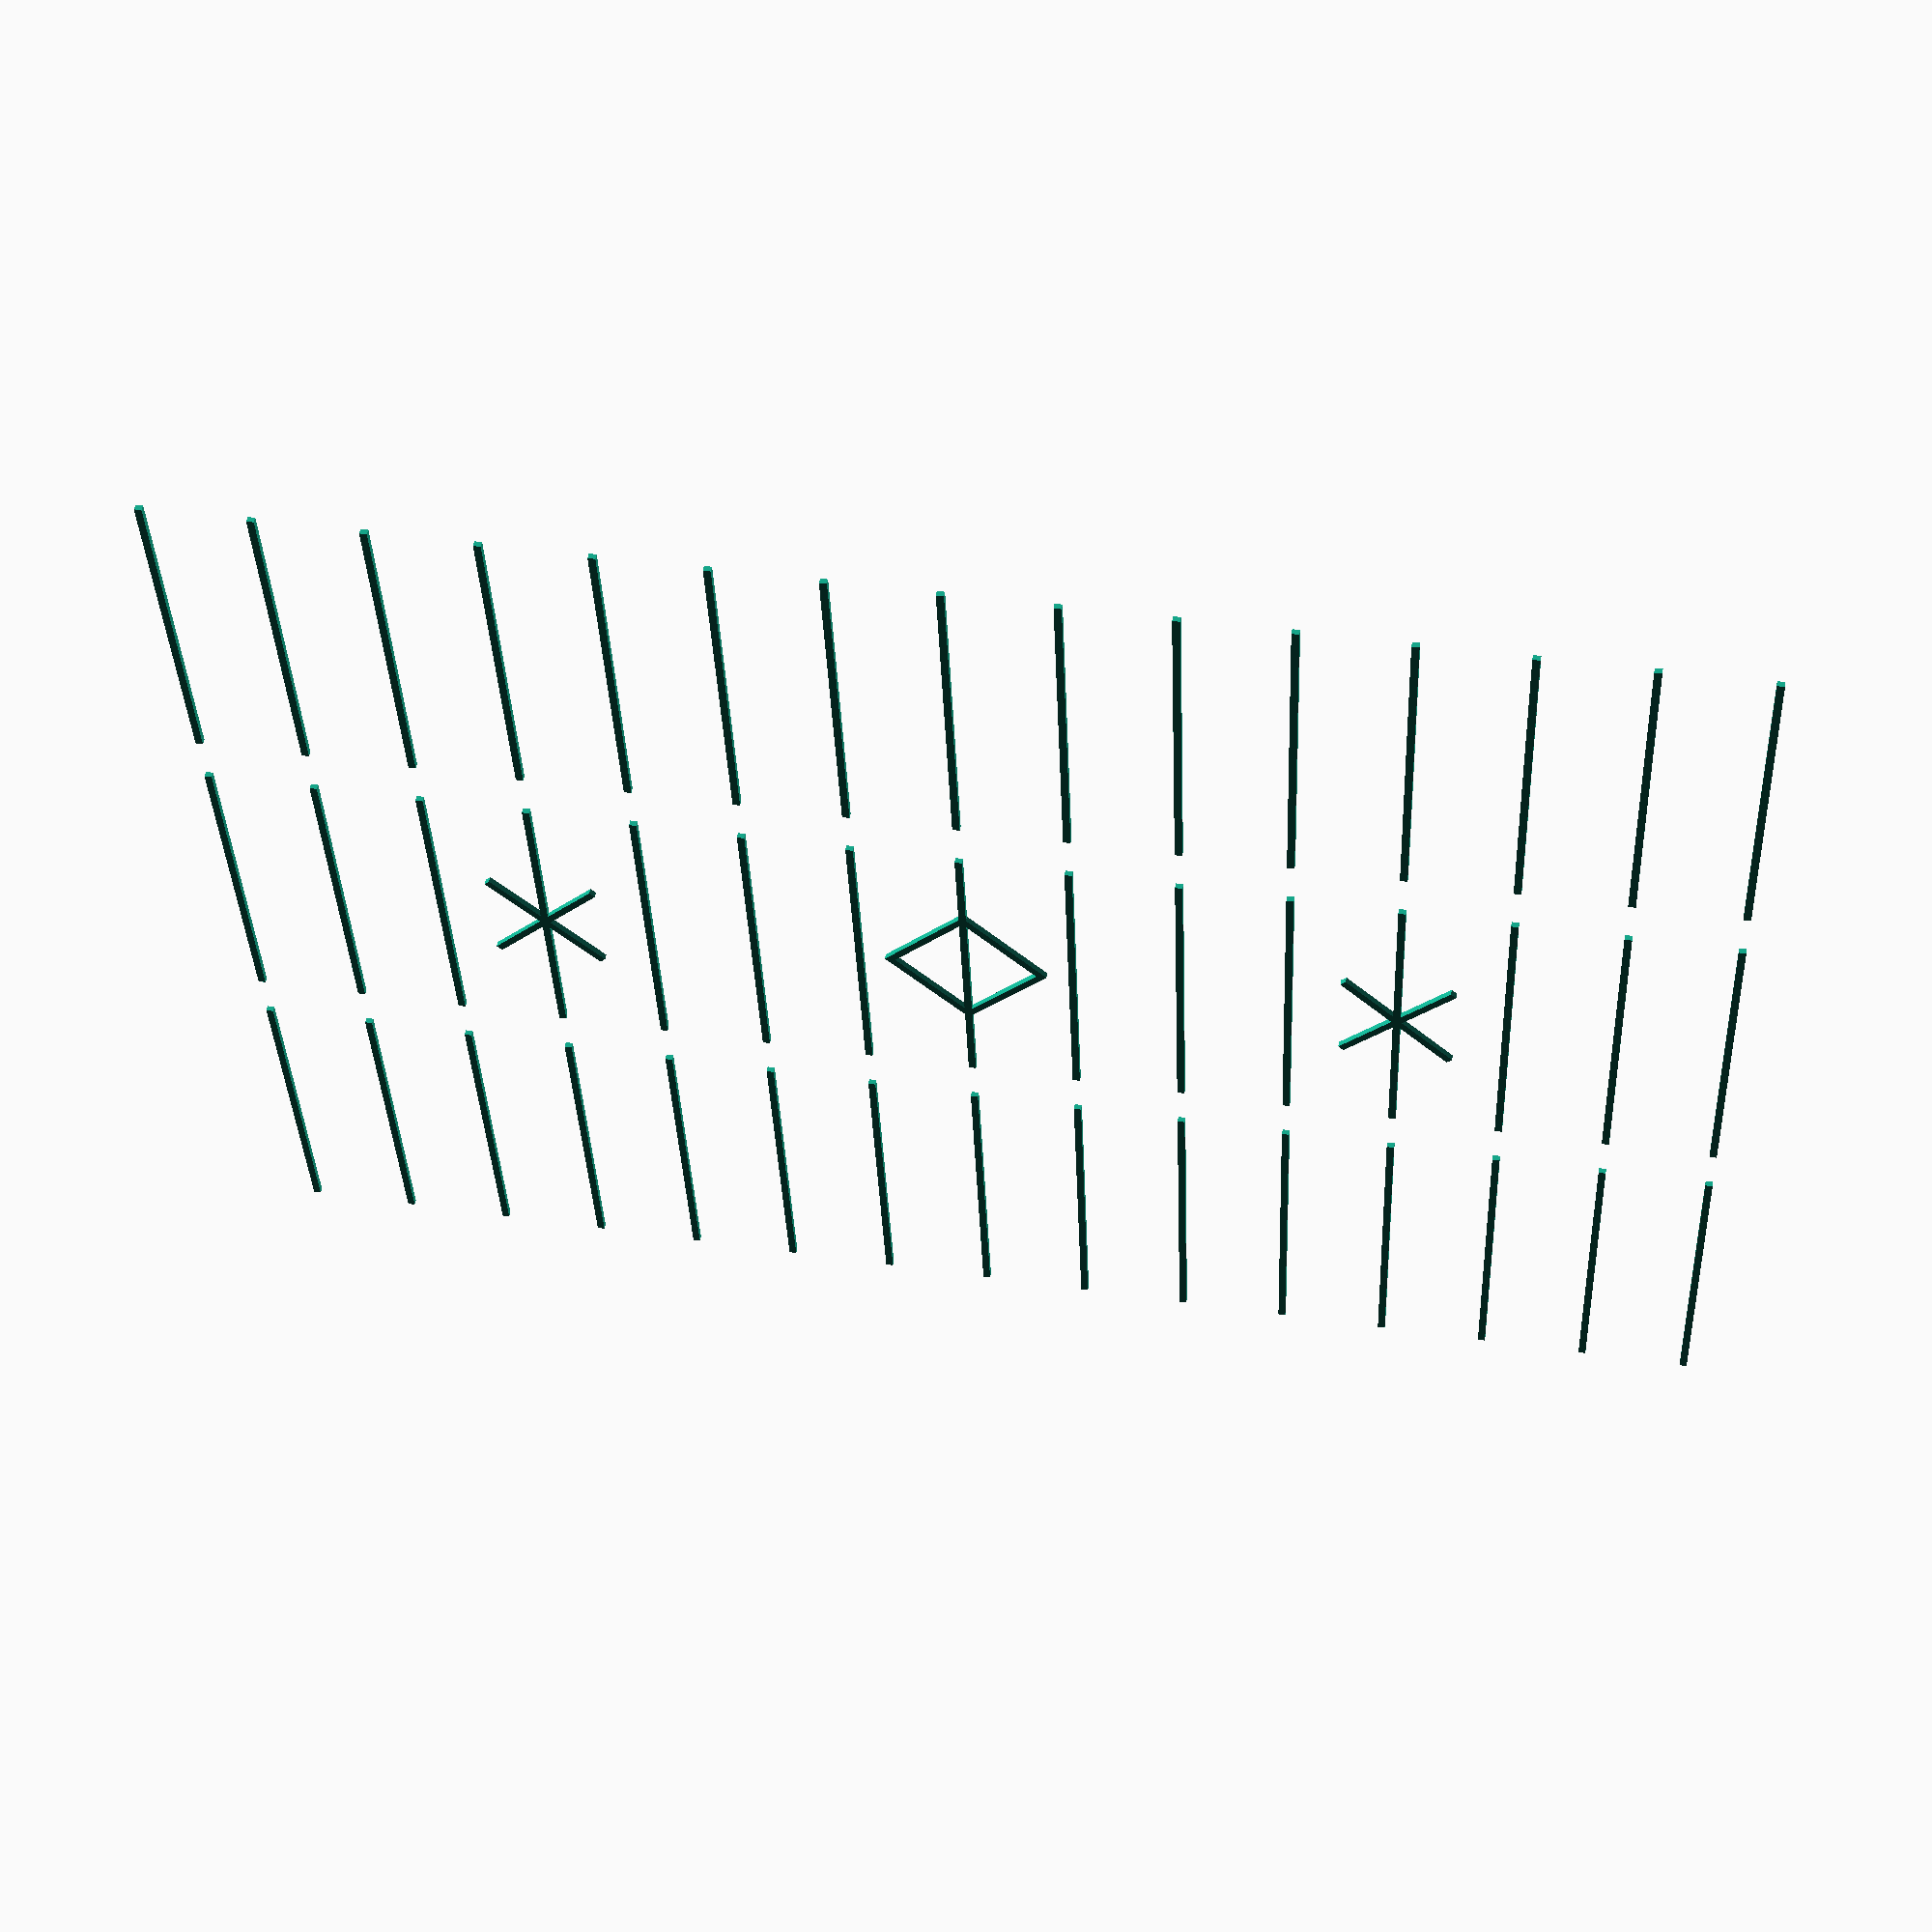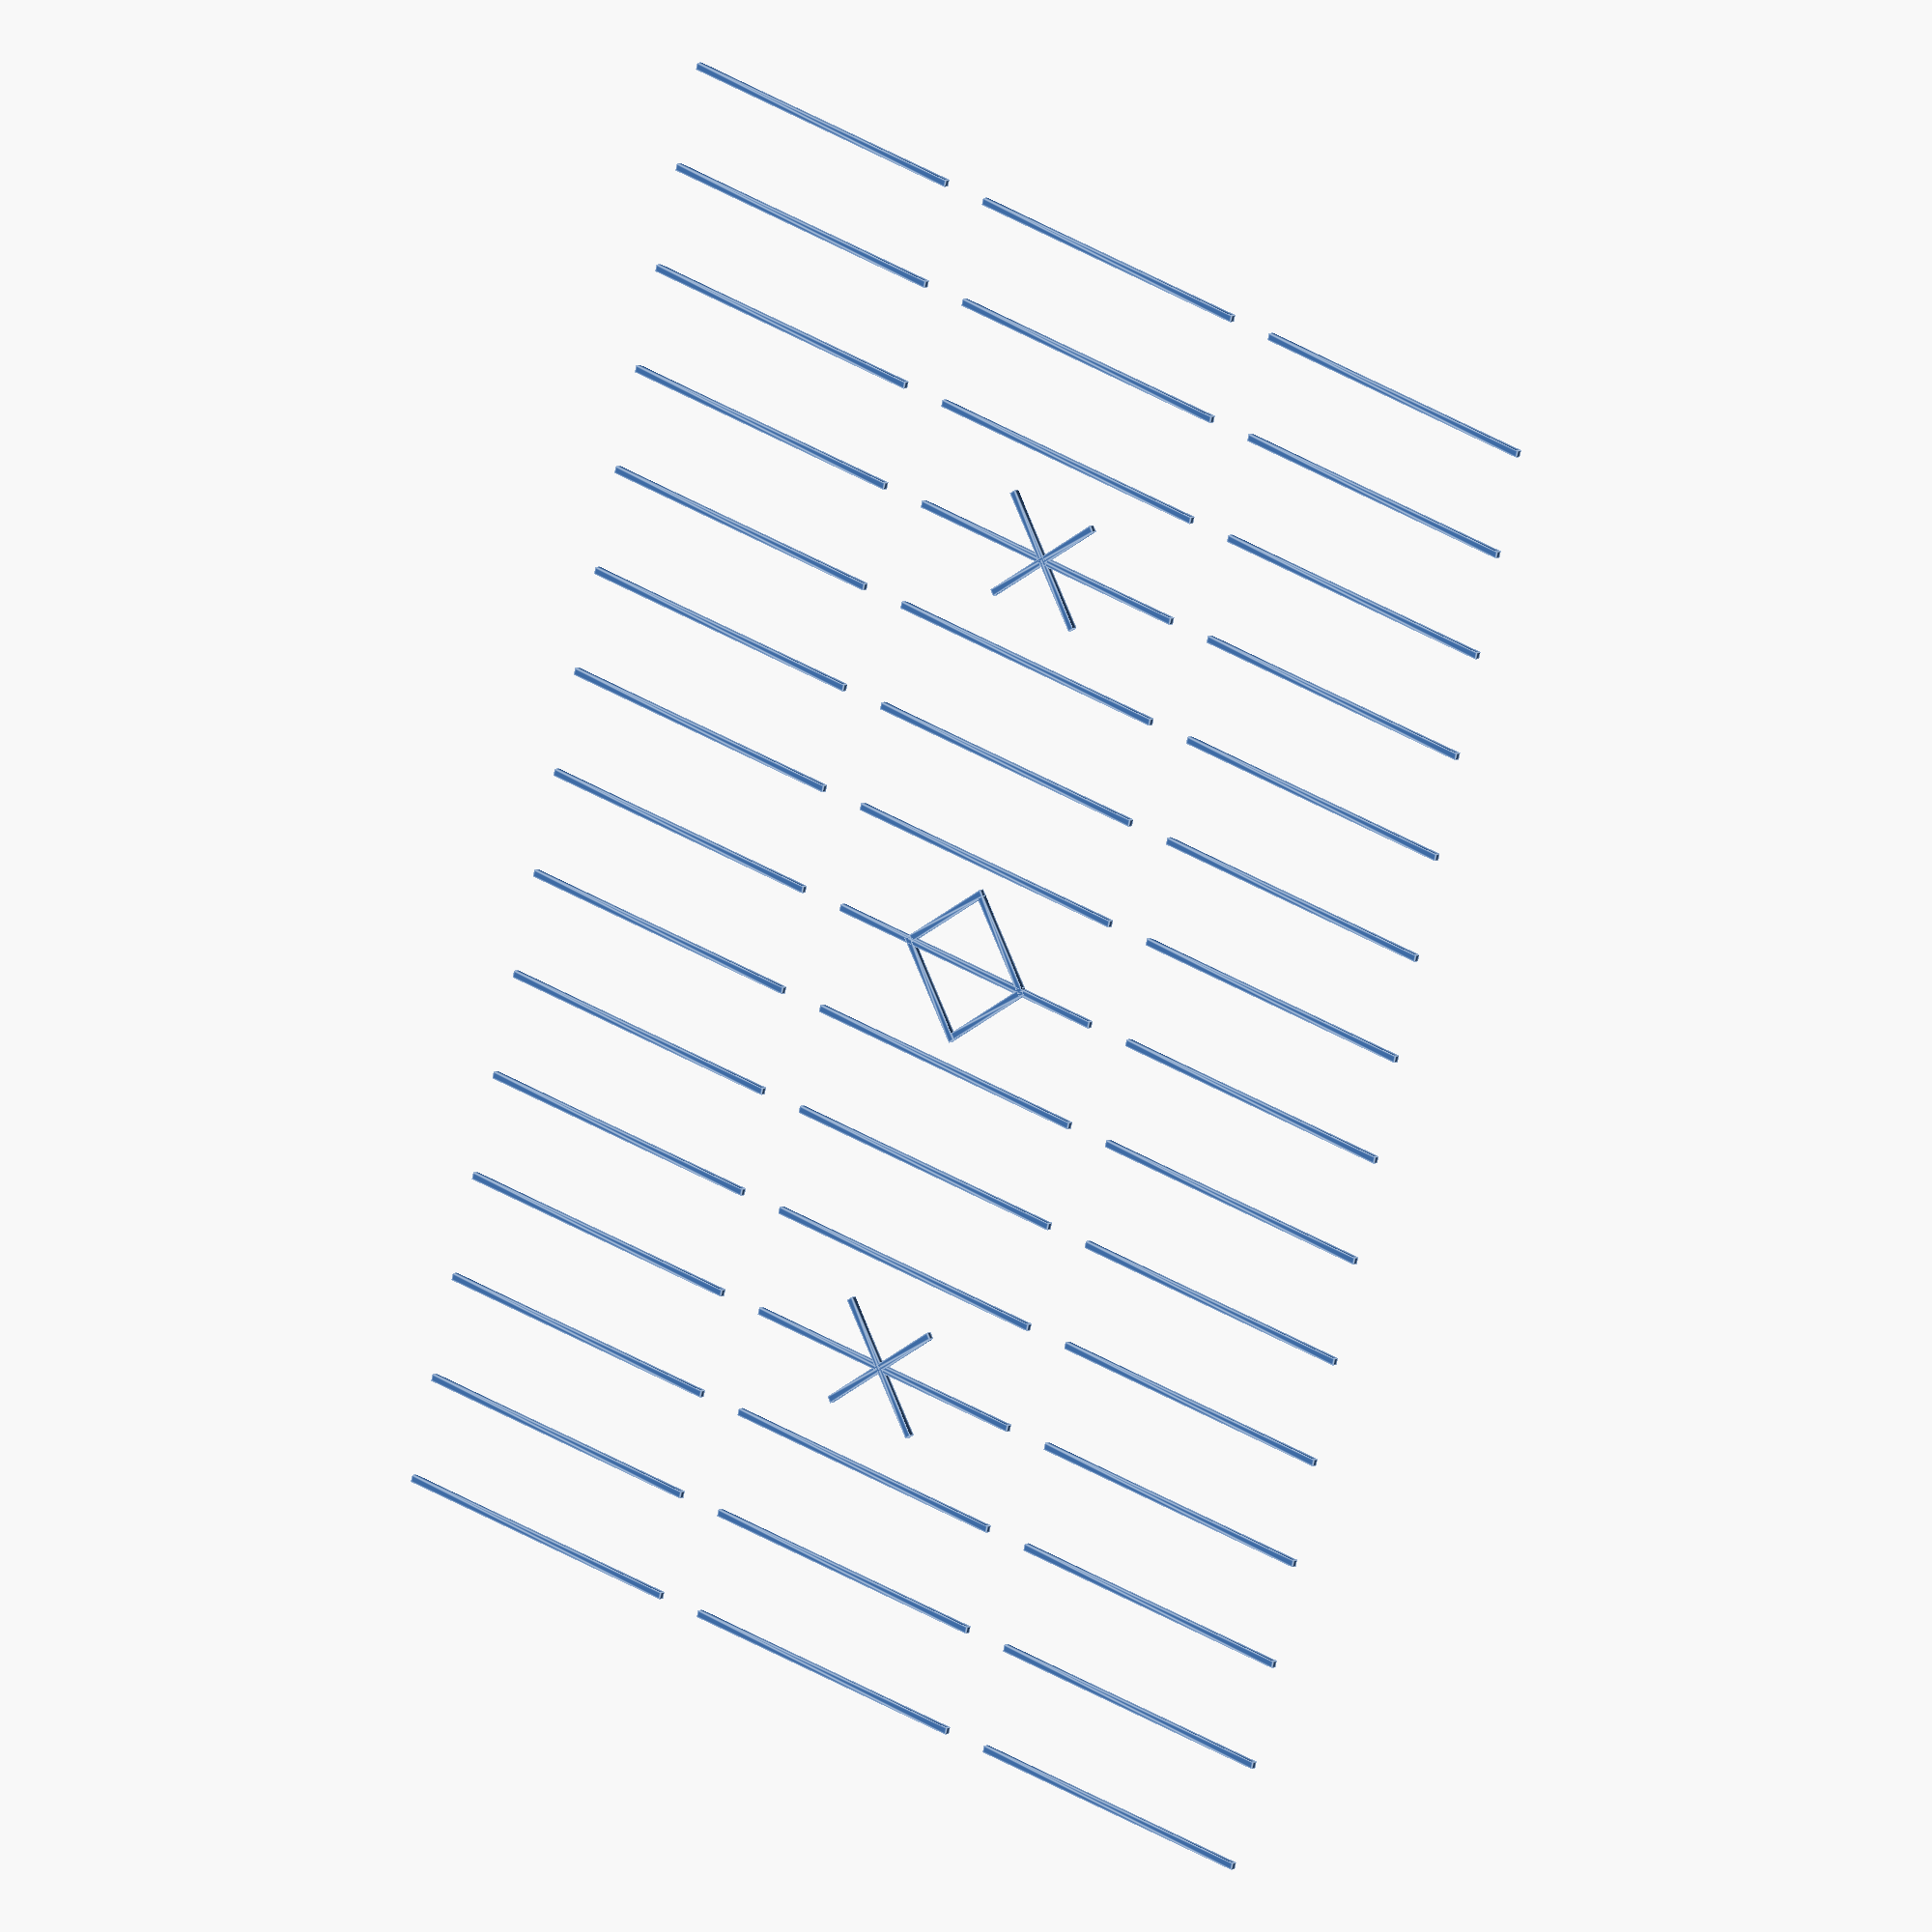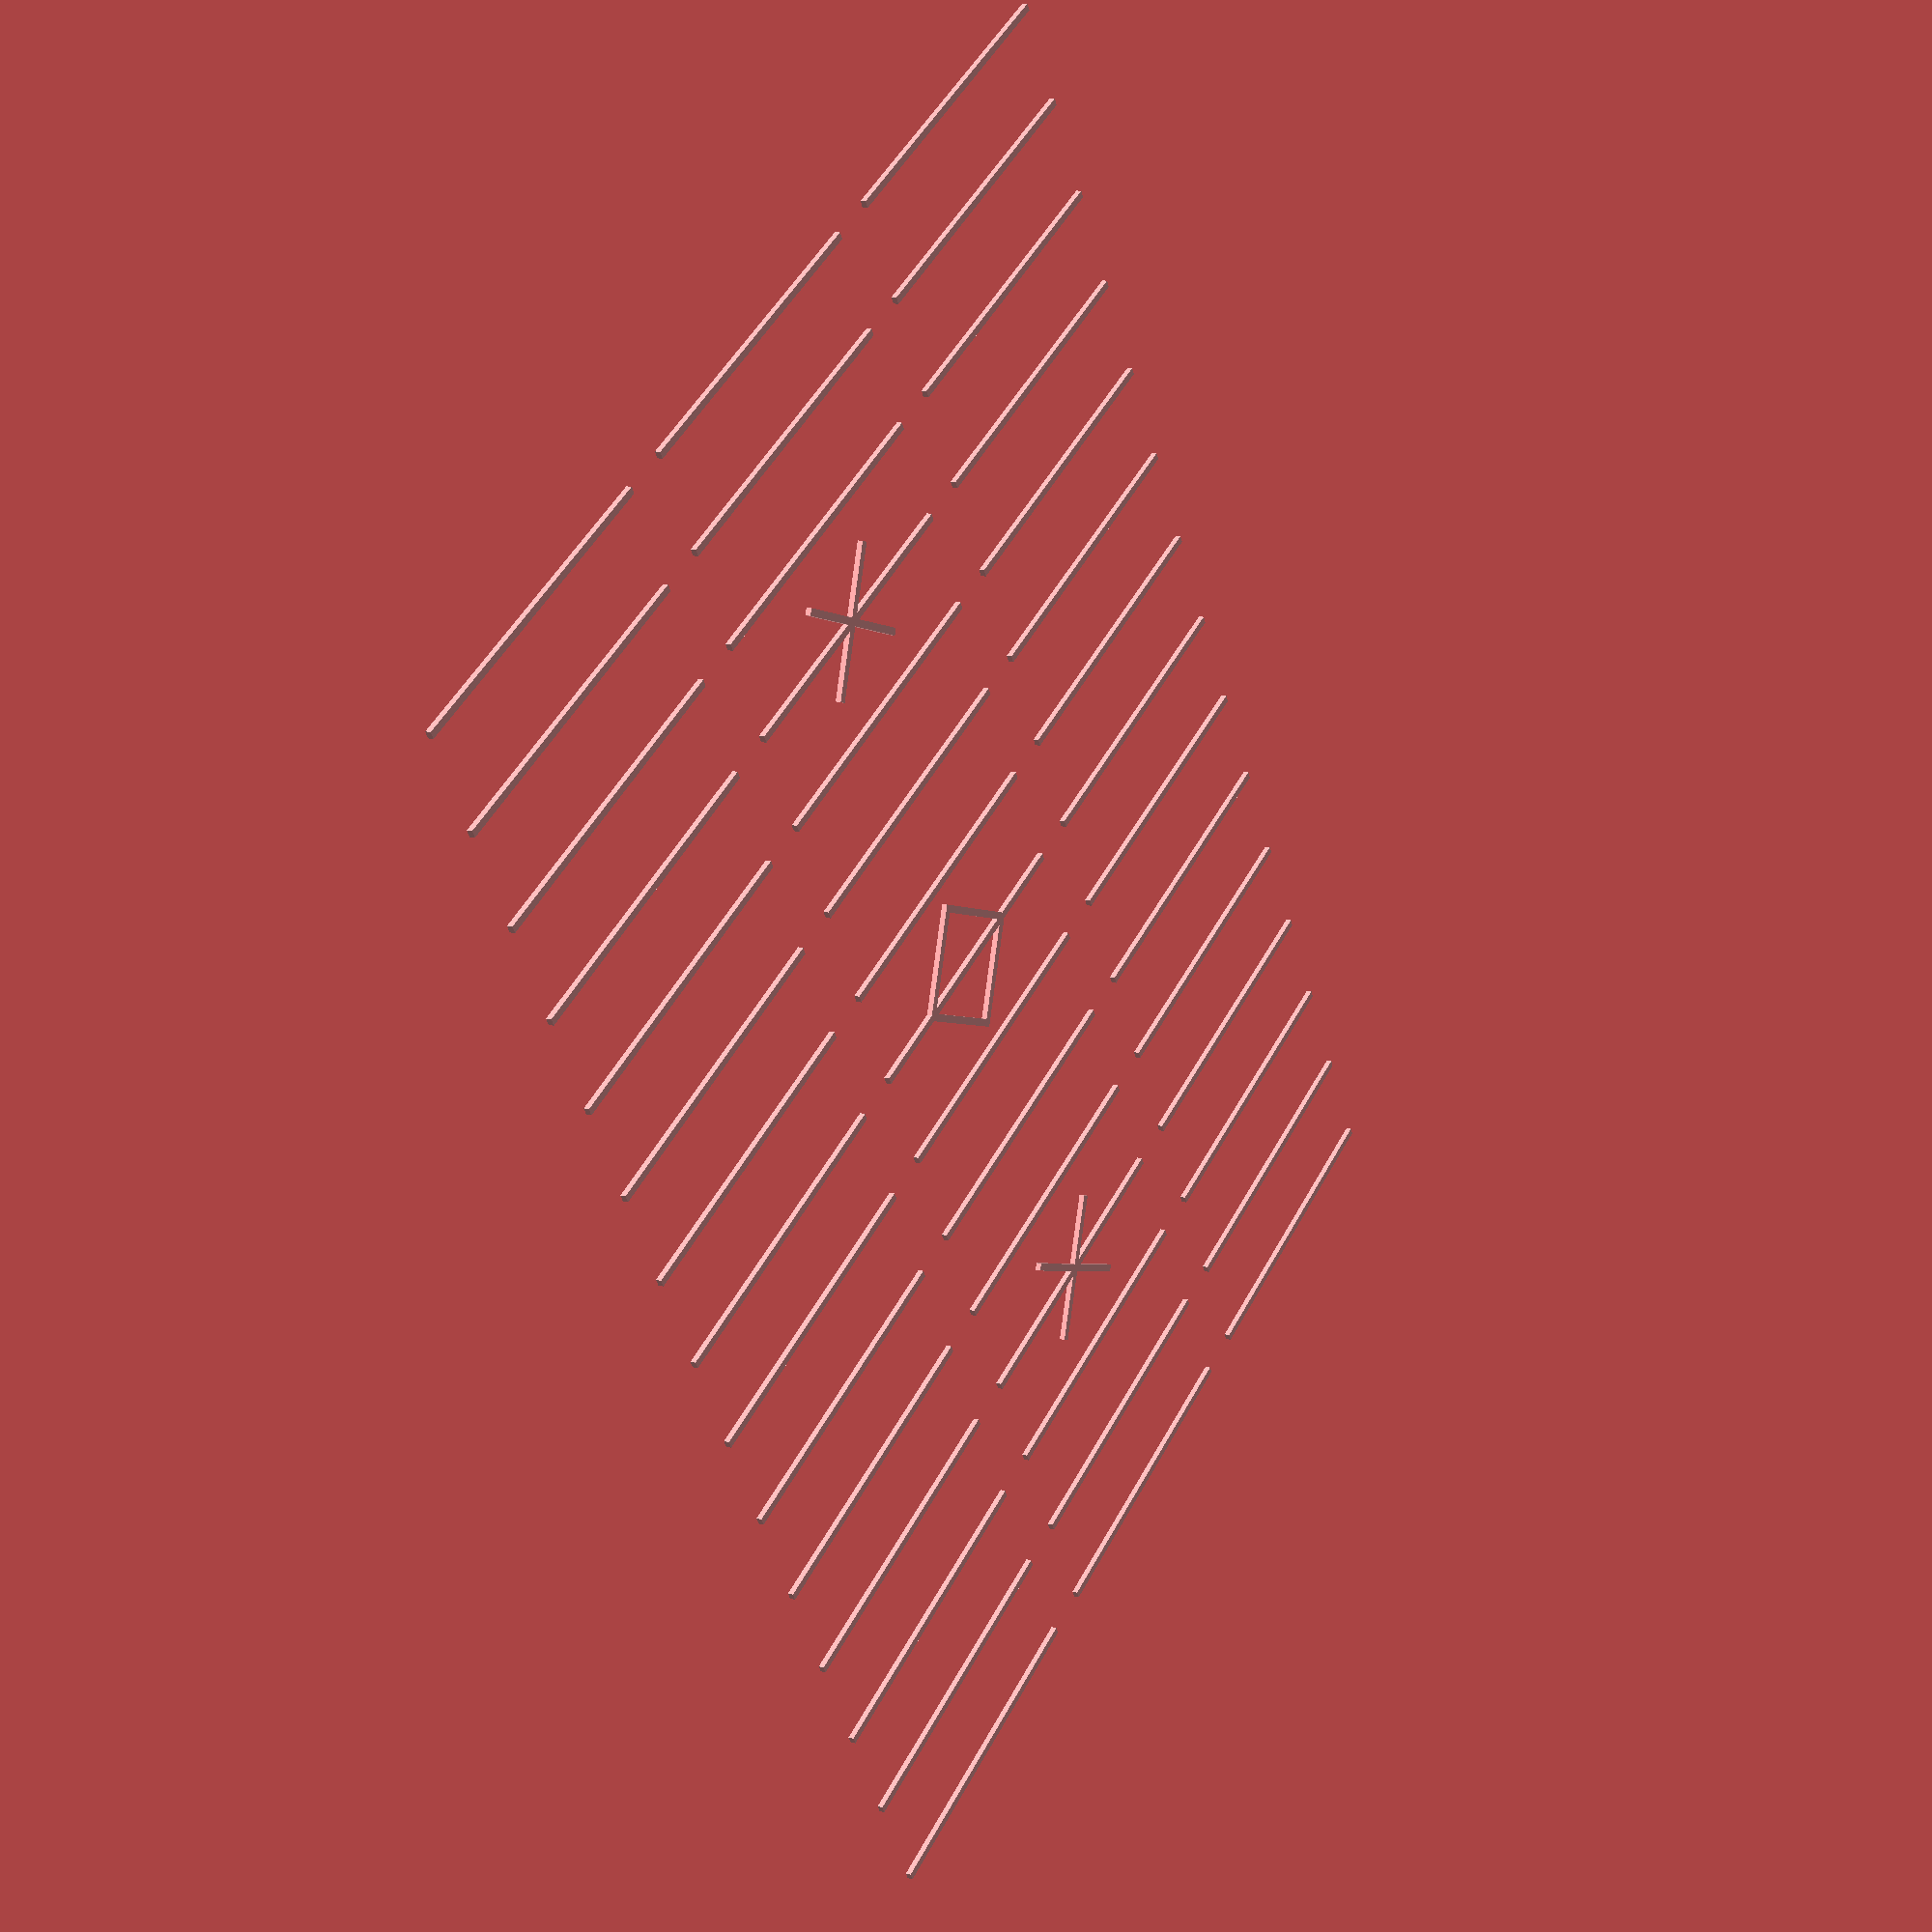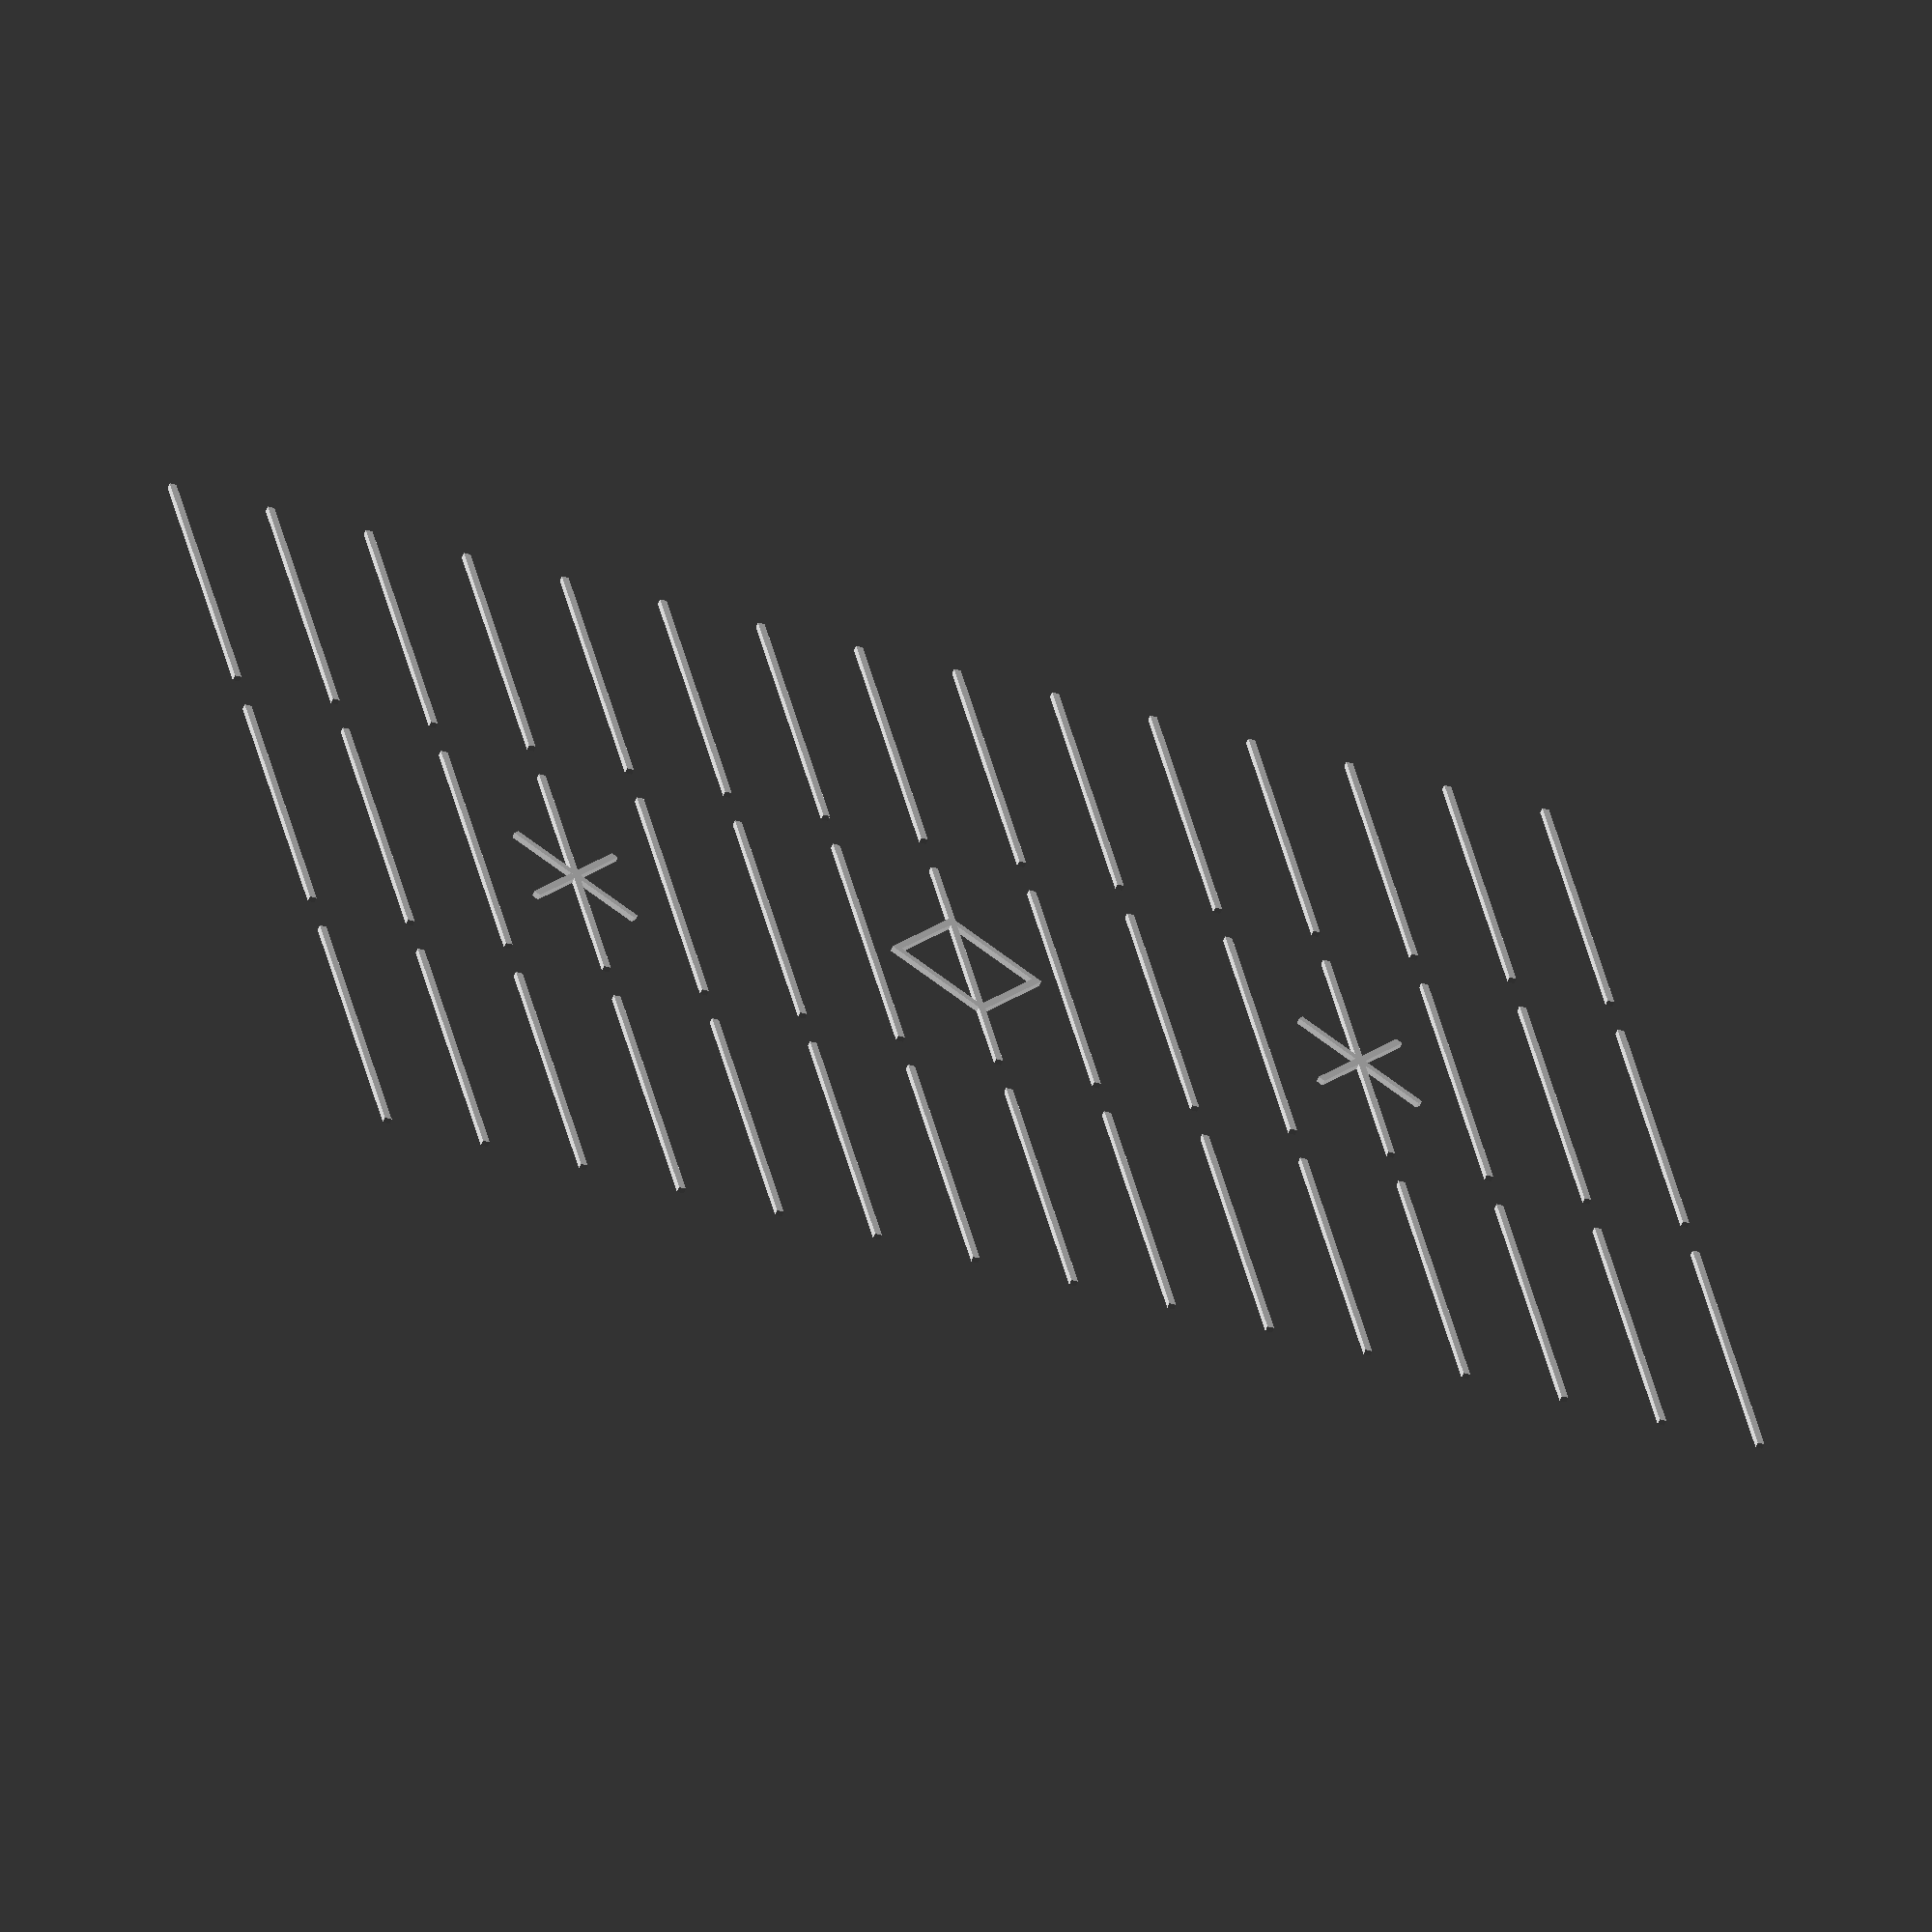
<openscad>
/*
 * vim:ts=4:sw=4:sts=4:et:ai:fdm=marker
 *
 * Sáhkku-brett
 * 15 x 3 felter fordelt som 15 vertikale streker, 60mm høye
 * med 10mm mellom hver strek.
 */
 
pi = 3.14159265;
linjelengde = 60;
linjebredde = 1.3;
mellomrom_h = 19;
mellomrom_v = 9;
linjeantall = 15;
rader = 3;
krysstrek = 27;
kryssvinkel = 45;

module linje(lengde, bredde=linjebredde) {
    translate([-bredde/2,0]) {
        square([bredde, lengde]);
    }
}

module kryss(strek = krysstrek, vinkel = kryssvinkel) {
    rotate([0,0,vinkel]) {
        linje(strek);
    }
    translate([-strek*sin(vinkel),0]) {
        rotate([0,0,-vinkel]) {
            linje(strek);
        }
    }
}
    
module boks(strek = krysstrek/sqrt(2), vinkel = kryssvinkel) {
    rotate([0,0,45]) {
        linje(strek+linjebredde/2);
        translate([strek,-linjebredde/2]) {
            linje(strek+linjebredde);
        }
        translate([strek-linjebredde/2,0]) {
            rotate([0,0,90]) {
                linje(strek);
                translate([strek,0]) {
                    linje(strek);
                }
            }
        }
    }
}
    
 
module sahkkubrett(
    linjelengde = linjelengde, 
    mellomrom_h = mellomrom_h, 
    mellomrom_v = mellomrom_v, 
    linjeantall = linjeantall, 
    rader = rader) 
{
    for (y = [0:(linjelengde+mellomrom_v):(linjelengde+mellomrom_v)*rader-1]) {
        for (x = [0:mellomrom_h:(linjeantall-1)*mellomrom_h]) {
            translate([x,y]) {
                linje(linjelengde);
                if (y == (linjelengde+mellomrom_v))  {
                    if (x == mellomrom_h * 3 || x == mellomrom_h * 11) 
                    {
                        translate([krysstrek*.354,linjelengde/2-8.54]) {
                            kryss();
                            echo(str("x = ", x, " and y = ", y));
                        }
                    } else if (x == mellomrom_h * 7) 
                    {
                        translate([krysstrek-27,linjelengde/2-13.5]) {
                            boks();
                            echo(str("x = ", x, " and y = ", y));
                        }
                    }
                }
            }
        }
    }
}

translate([0,0]) {
    sahkkubrett();
}

//translate([30,30]) kryss();
</openscad>
<views>
elev=126.4 azim=357.6 roll=169.9 proj=p view=solid
elev=351.3 azim=75.5 roll=221.3 proj=o view=edges
elev=166.4 azim=240.2 roll=238.9 proj=p view=solid
elev=59.6 azim=191.9 roll=157.8 proj=o view=solid
</views>
